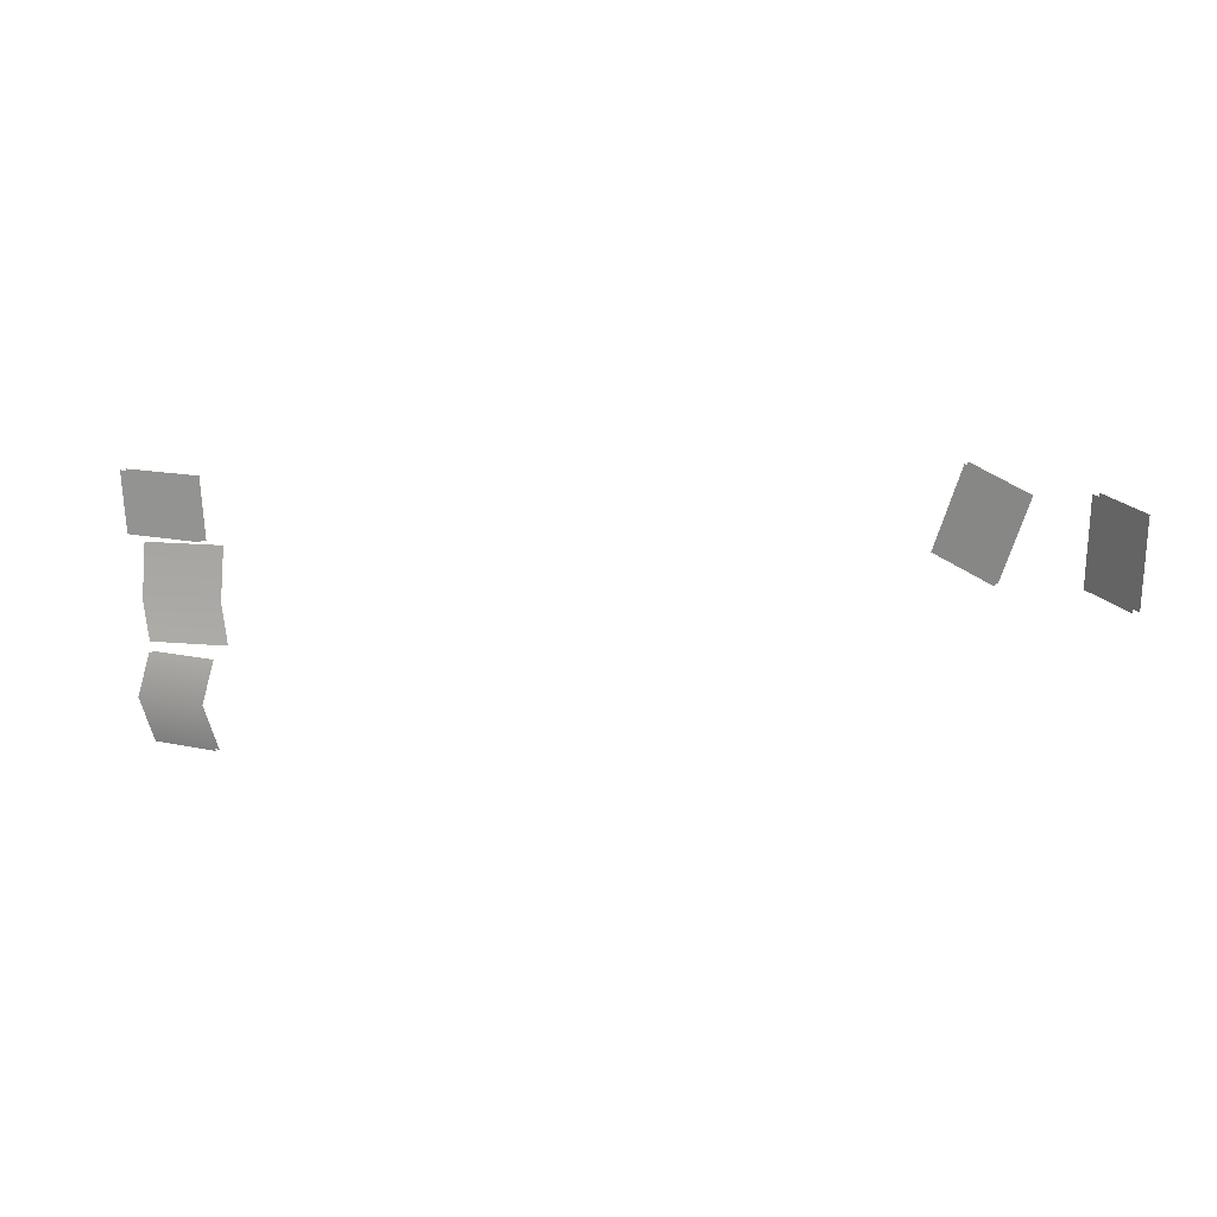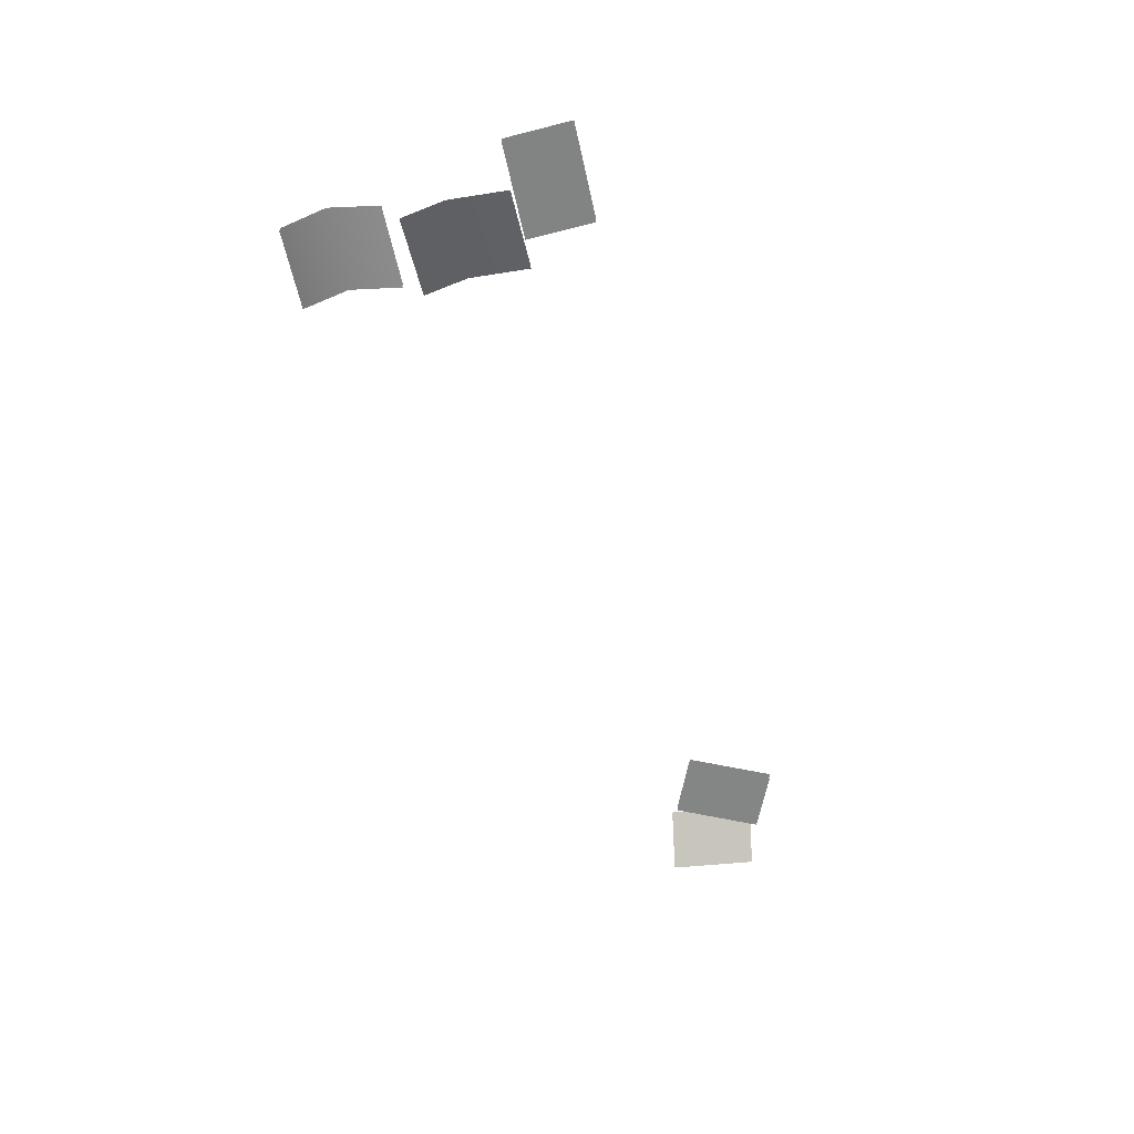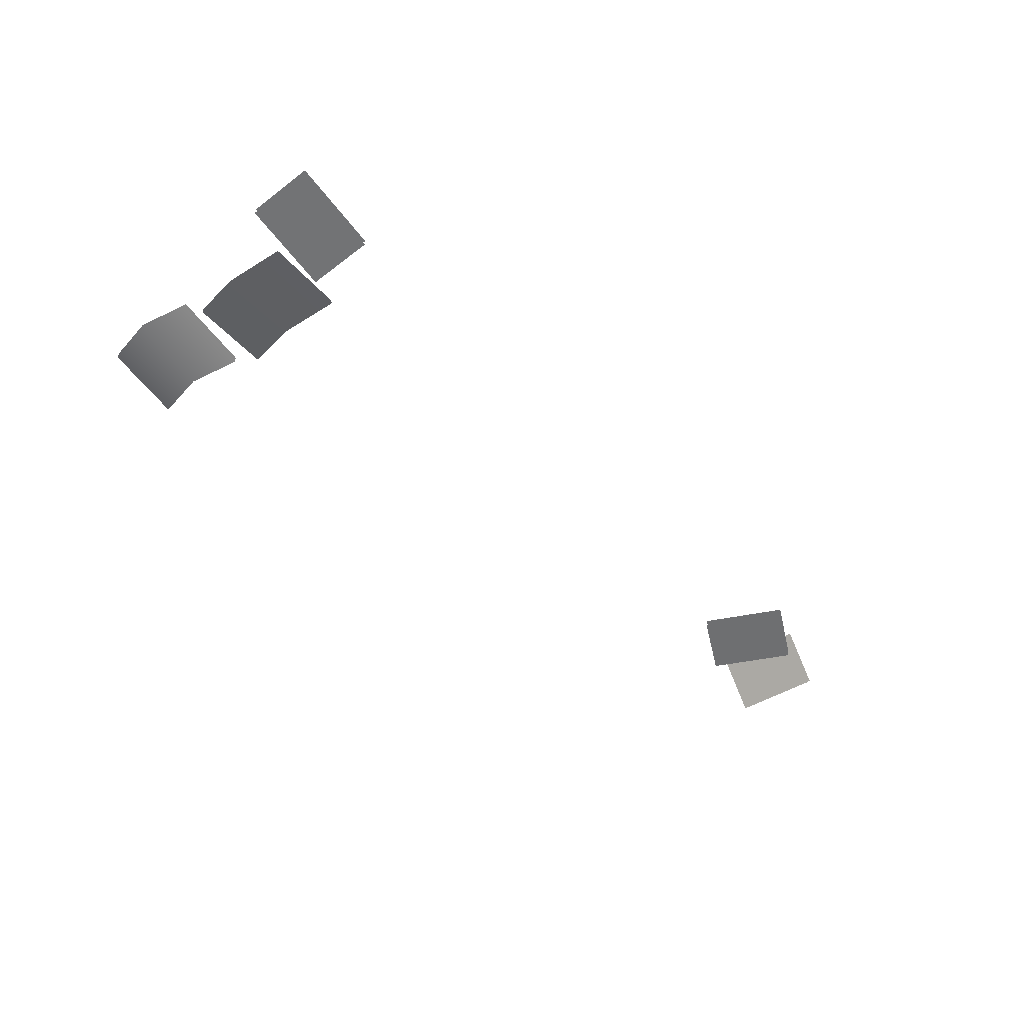
<metadata>
{"format":"obj","ext":"obj","renderer":"f3d","projection":"perspective","resolution":1024,"background":"white","views":[{"elev":13.4,"azim":27.1,"up":"+Z"},{"elev":-61.7,"azim":-77.5,"up":"+Y"},{"elev":-57.4,"azim":-53.4,"up":"+Y"}]}
</metadata>
<code>
g RandomShipDebris2Details
v -4.569 -1.62 0.3913
v -5.01 -1.727 0.728
v -4.545 -1.607 0.728
v -5.034 -1.739 0.3913
v -4.528 -1.626 0.1423
v -4.992 -1.746 0.1423
v -4.676 -1.72 -0.2185
v -5.058 -1.677 0.05343
v -4.614 -1.677 0.05343
v -5.12 -1.72 -0.2185
v -4.607 -1.668 -0.4936
v -5.051 -1.668 -0.4936
v -4.702 -1.598 0.7322
v -5.239 -1.598 0.7322
v -5.258 -1.613 1.115
v -4.721 -1.613 1.115
v -4.702 -1.549 0.7322
v -4.721 -1.565 1.115
v -5.258 -1.565 1.115
v -5.239 -1.549 0.7322
v -4.676 -1.686 -0.2185
v -4.614 -1.644 0.05343
v -5.058 -1.644 0.05343
v -5.12 -1.686 -0.2185
v -4.607 -1.634 -0.4936
v -5.051 -1.634 -0.4936
v -4.574 -1.603 0.3913
v -4.55 -1.59 0.728
v -5.014 -1.71 0.728
v -5.038 -1.722 0.3913
v -4.532 -1.609 0.1423
v -4.997 -1.729 0.1423
v 0.3869 -0.3478 0.5977
v 0.06841 -0.1407 0.6531
v 0.1005 -0.1864 1.187
v 0.419 -0.3935 1.132
v 0.4153 -0.3082 0.5994
v 0.4474 -0.3539 1.133
v 0.1289 -0.1468 1.189
v 0.0968 -0.1011 0.6548
v -0.2815 -0.6205 0.7312
v -0.6347 -0.6226 0.8819
v -0.4491 -0.6876 1.381
v -0.09595 -0.6855 1.231
v -0.2776 -0.5722 0.7361
v -0.09205 -0.6371 1.236
v -0.4452 -0.6392 1.386
v -0.6308 -0.5743 0.8867
g RandomShipDebris2Details_0
f 3 2 1
f 2 4 1
f 1 4 5
f 4 6 5
f 9 8 7
f 8 10 7
f 7 10 11
f 10 12 11
f 15 14 13
f 16 15 13
f 19 18 17
f 20 19 17
f 23 22 21
f 24 23 21
f 24 21 25
f 26 24 25
f 29 28 27
f 30 29 27
f 30 27 31
f 32 30 31
f 35 34 33
f 36 35 33
f 39 38 37
f 40 39 37
f 43 42 41
f 44 43 41
f 47 46 45
f 48 47 45

</code>
